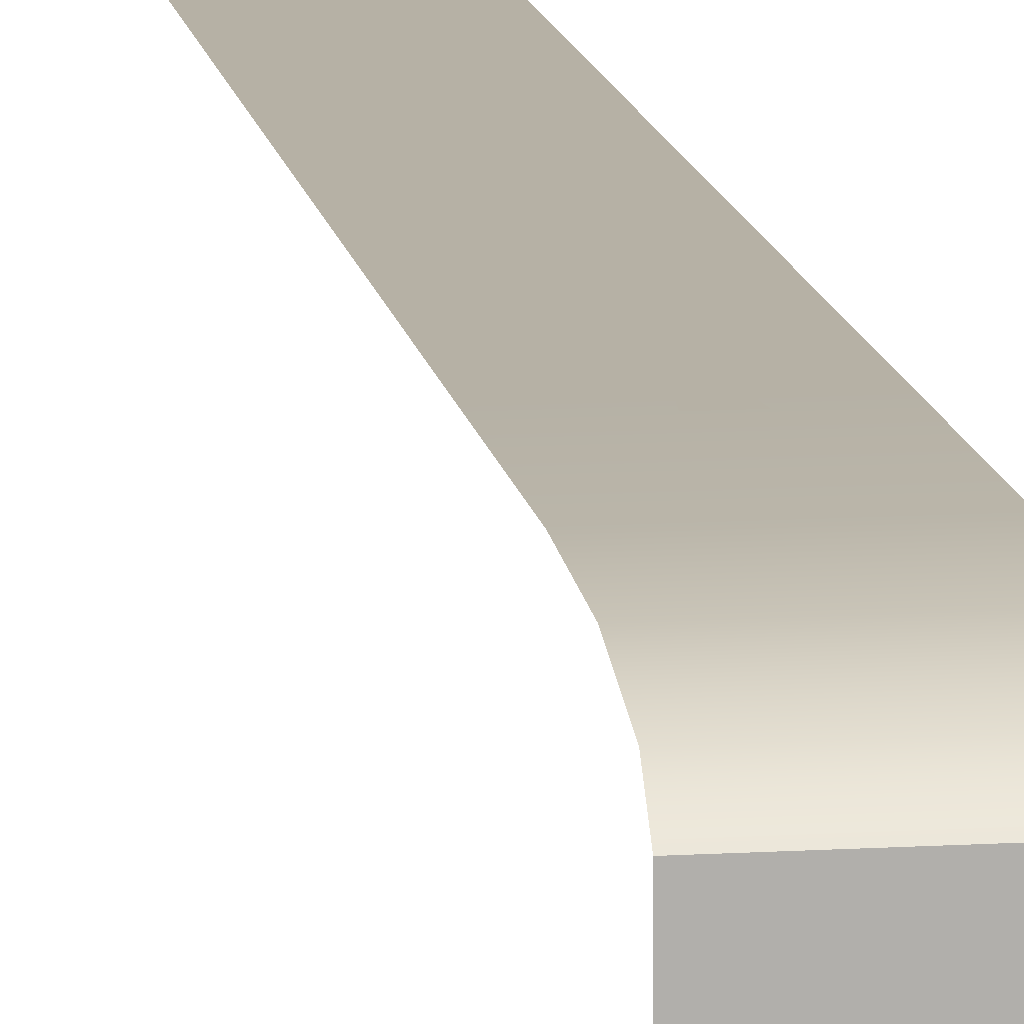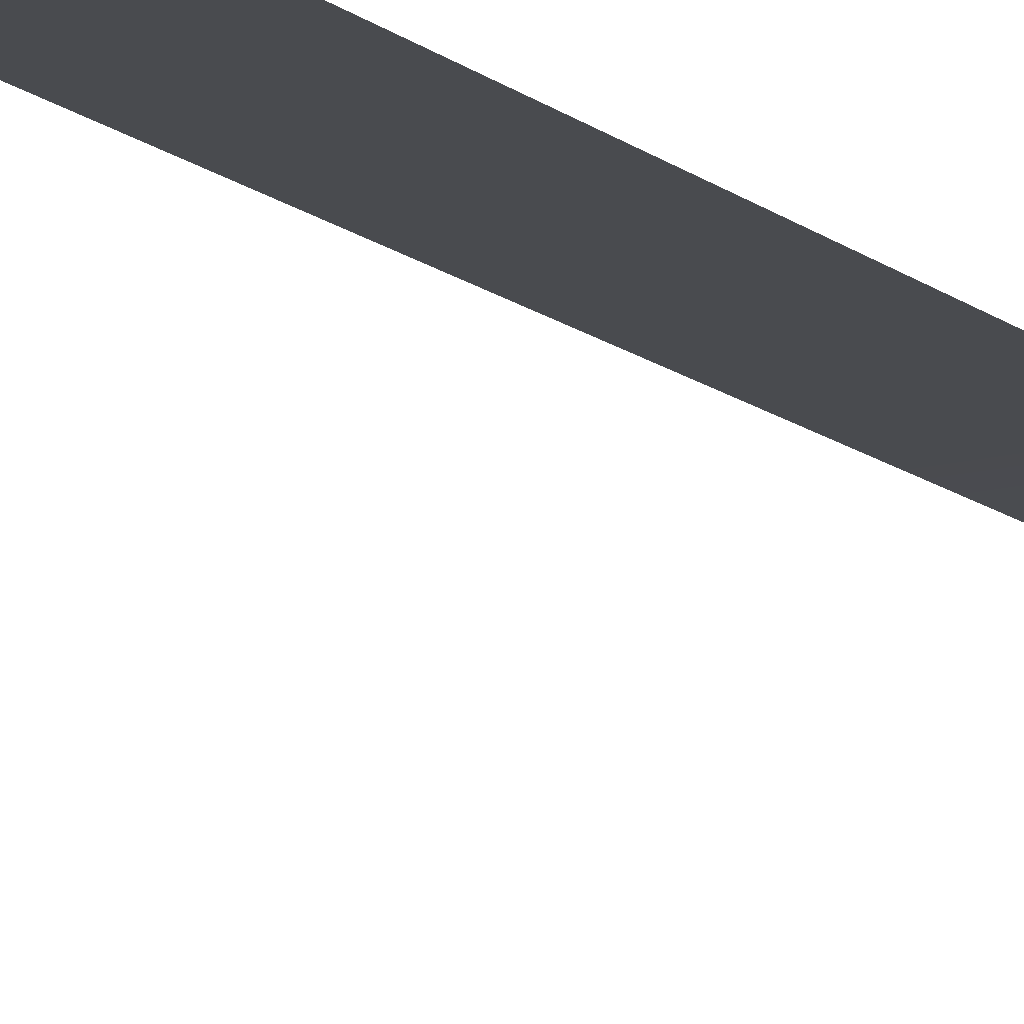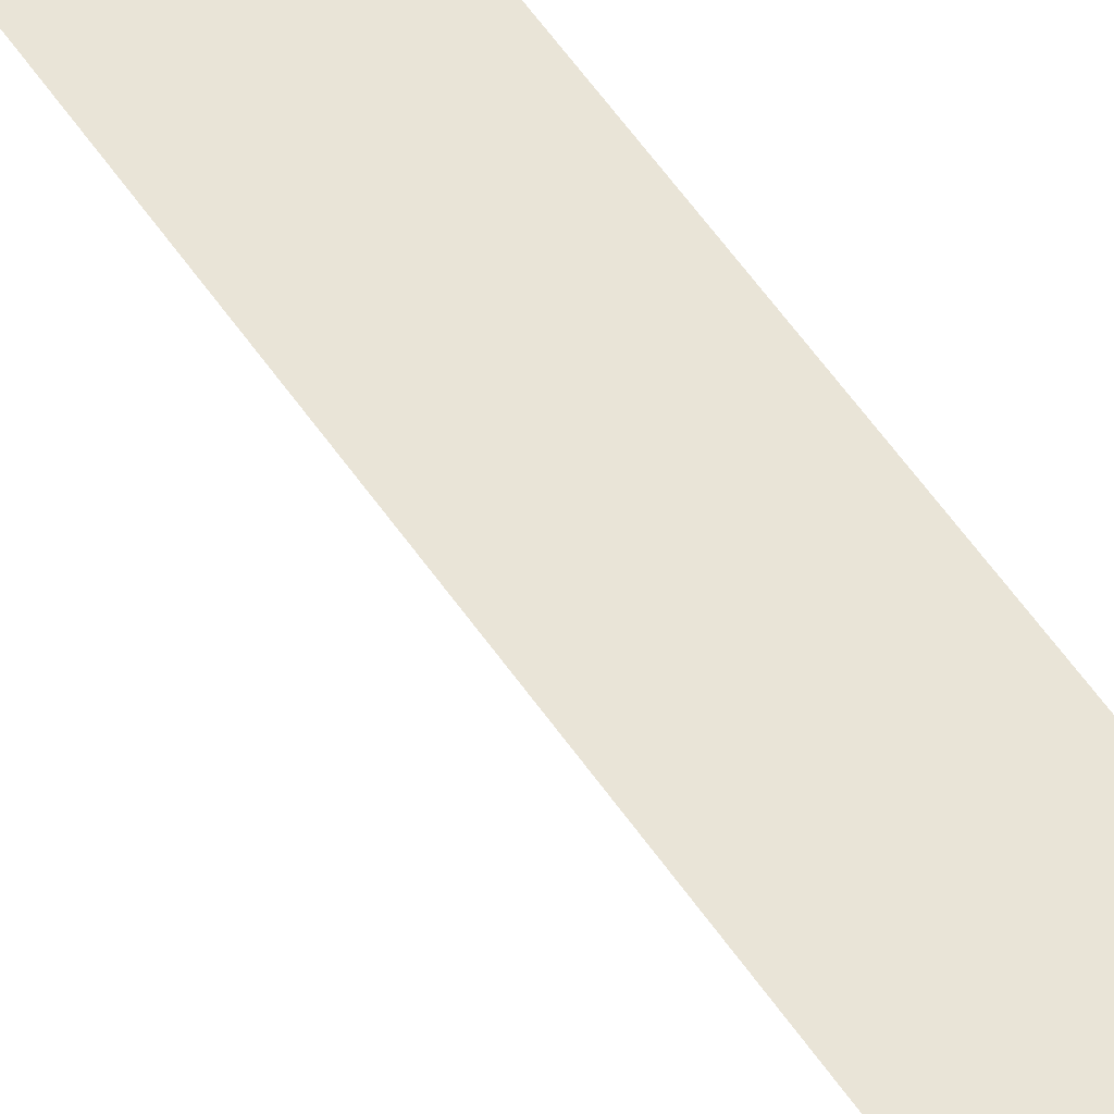
<metadata>
{"format":"obj","ext":"obj","renderer":"f3d","projection":"perspective","resolution":1024,"background":"white","views":[{"elev":12.0,"azim":171.7,"up":"+Z"},{"elev":-13.8,"azim":31.3,"up":"+Z"},{"elev":60.8,"azim":-35.0,"up":"+Z"}]}
</metadata>
<code>
g _Combined_WaterVis33_0
v 0.375 -2 0.25
v 0.375 -4 0.25
v -0.375 -4 0.25
v -0.375 -2 0.25
v 0.375 -1 0.25
v -0.375 -1 0.25
v 0.375 -0.5 0.2187
v -0.375 -0.5 0.2187
v 0.375 -0.125 0.125
v -0.375 -0.125 0.125
v 0.375 -2.272e-07 -4.899e-06
v -0.375 -2.496e-07 -4.698e-06
v 0.07288 -1.611 0.3
v 5.645e-07 -2.389 0.3
v -0.07288 -1.611 0.3
v 0.375 -4 0.25
v 0.375 -7.9 0.25
v -0.375 -7.9 0.25
v -0.375 -4 0.25
v 0.07288 -5.571 0.3
v 5.63e-07 -6.329 0.3
v -0.07288 -5.571 0.3
v 0.375 -4.657e-07 -1
v 0.375 -2.272e-07 -4.899e-06
v -0.375 -2.496e-07 -4.698e-06
v -0.375 -3.986e-07 -1
v 0.07288 0.05001 -0.5972
v 4.84e-07 0.05001 -0.4028
v -0.07288 0.05001 -0.5972
g _Combined_WaterVis33_0_0
f 3 2 1
f 4 3 1
f 4 1 5
f 6 4 5
f 6 5 7
f 8 6 7
f 8 7 9
f 10 8 9
f 10 9 11
f 12 10 11
f 15 14 13
f 18 17 16
f 19 18 16
f 22 21 20
f 25 24 23
f 26 25 23
f 29 28 27

</code>
